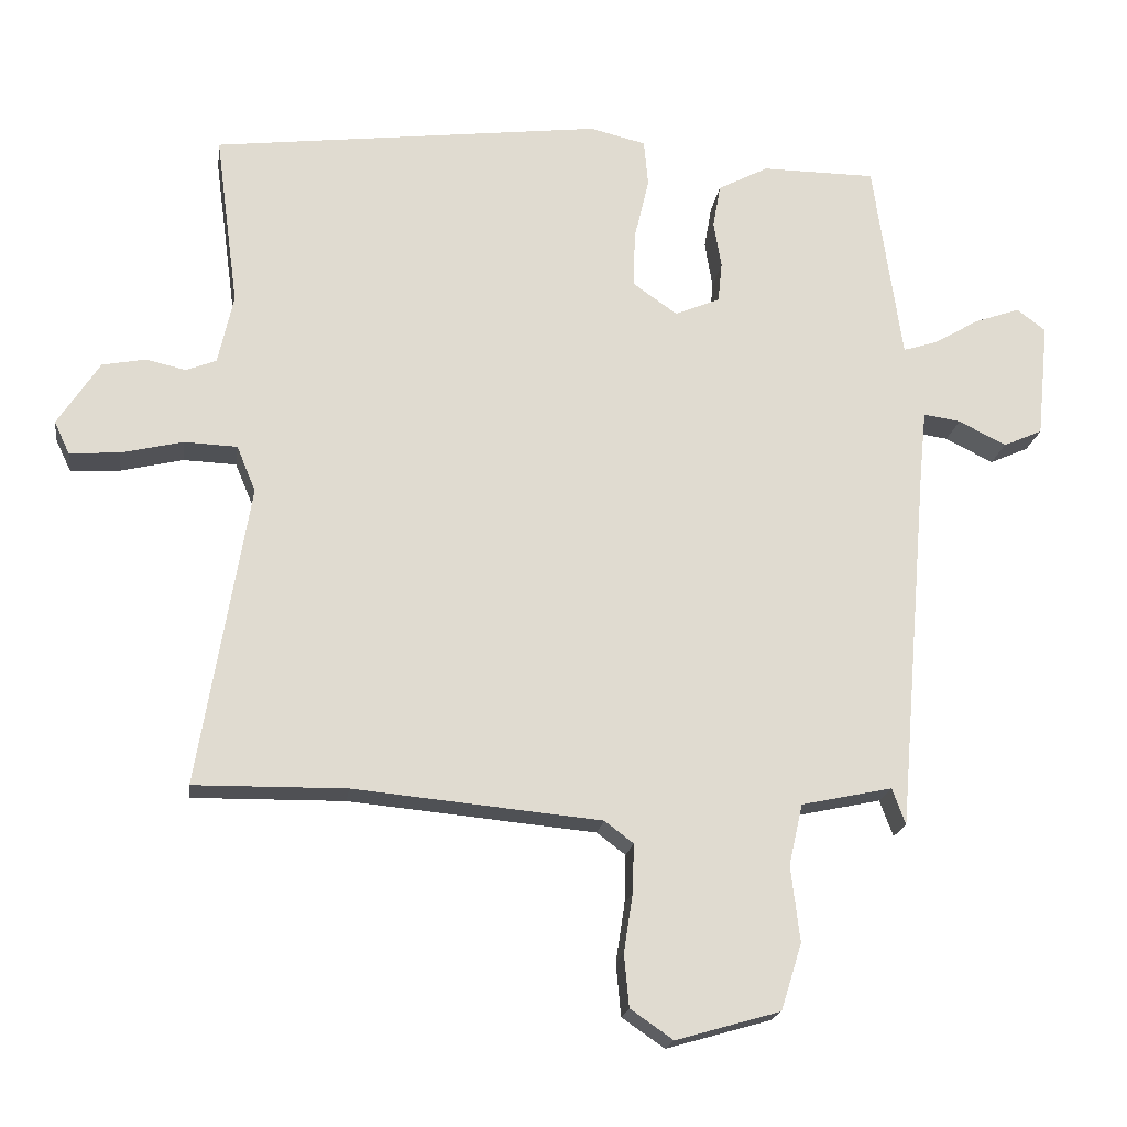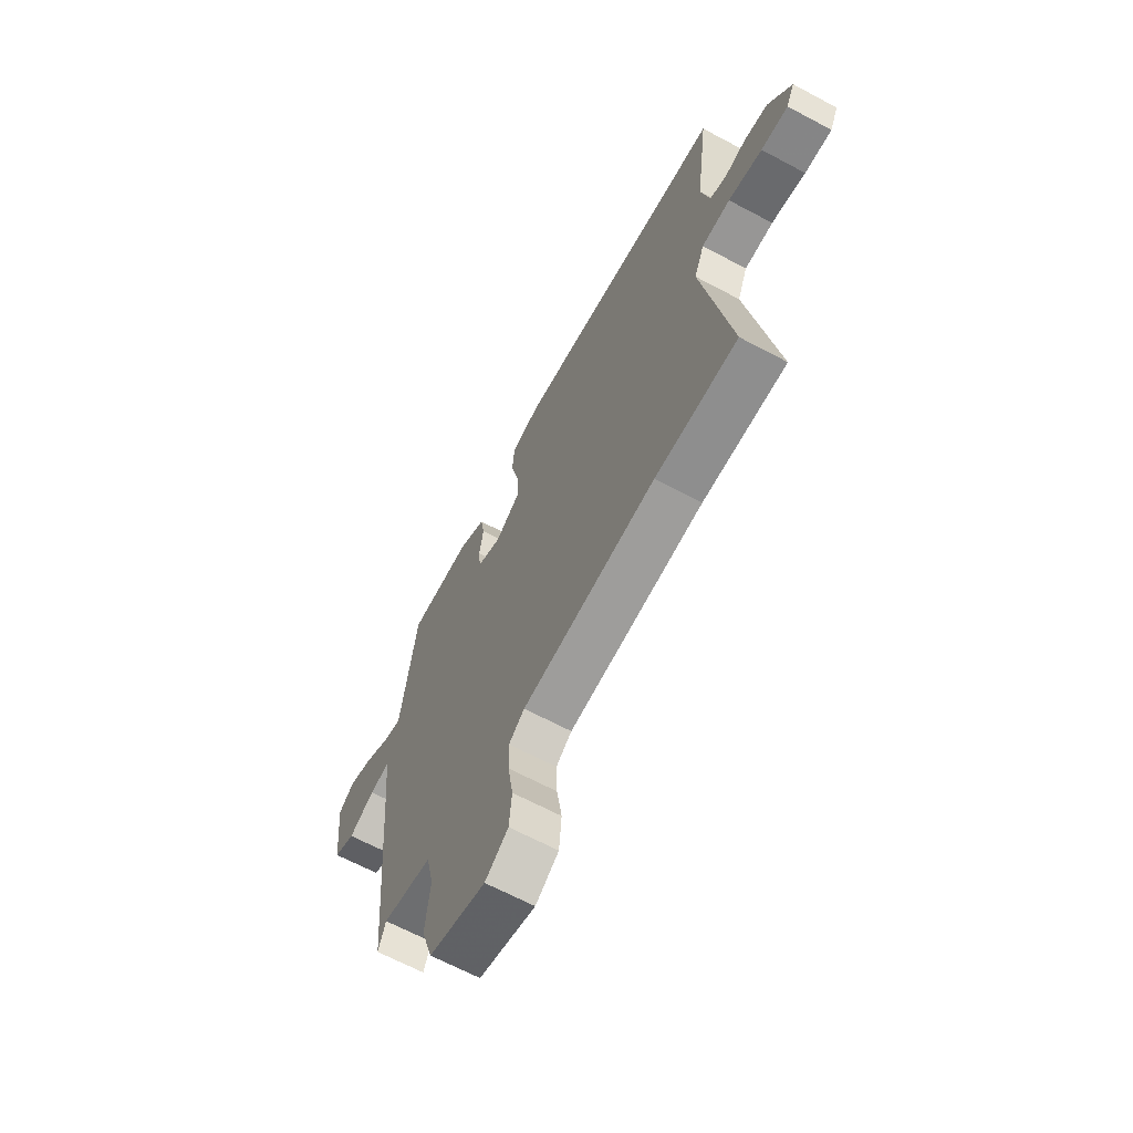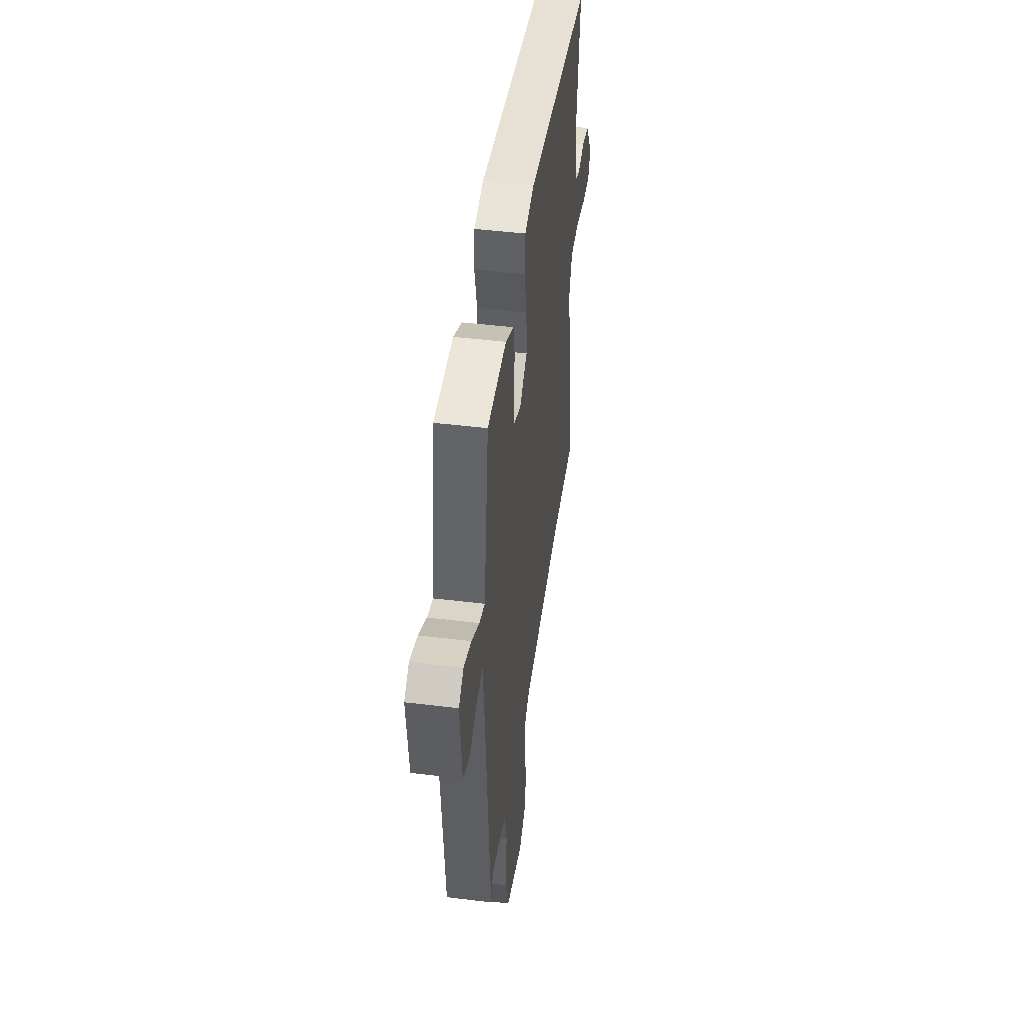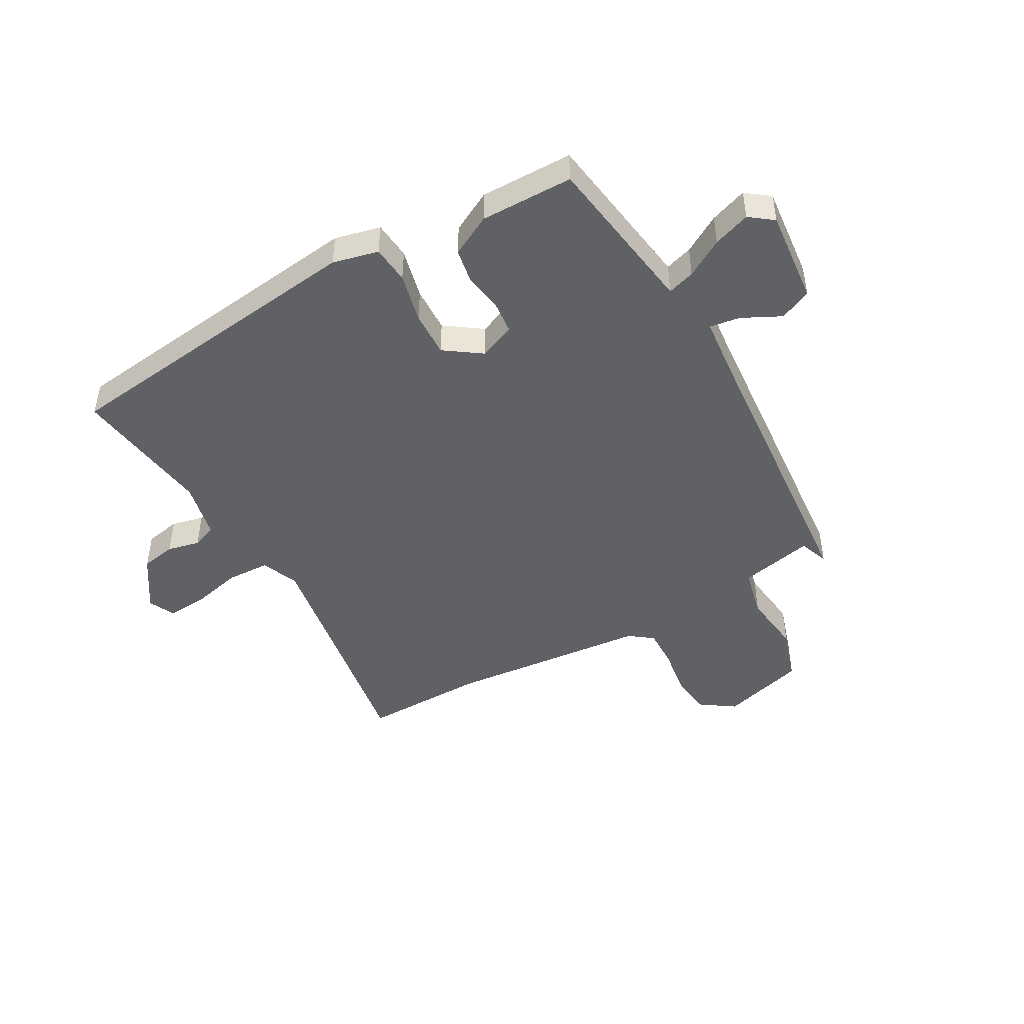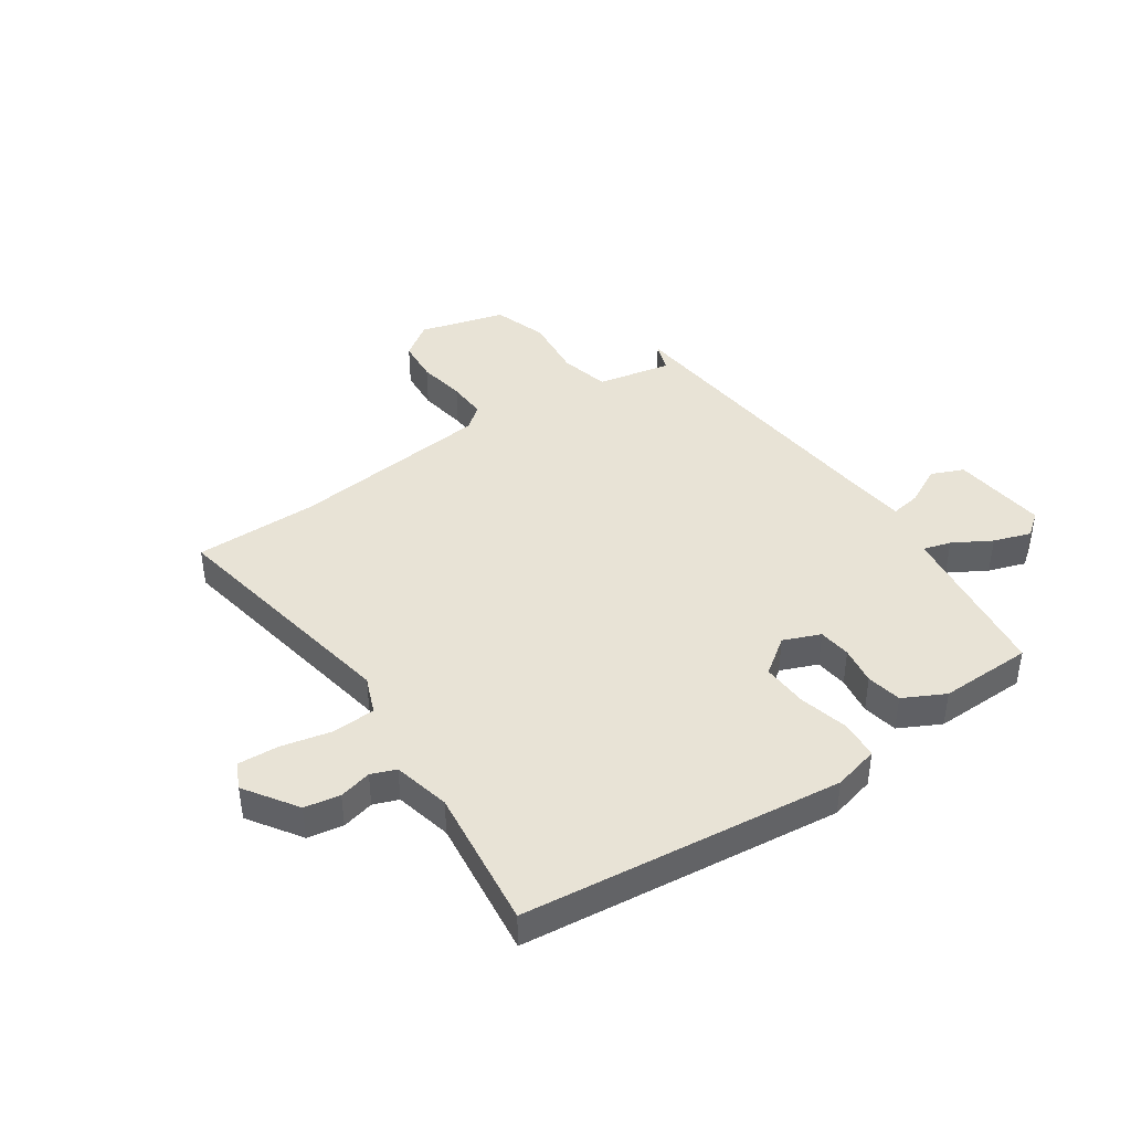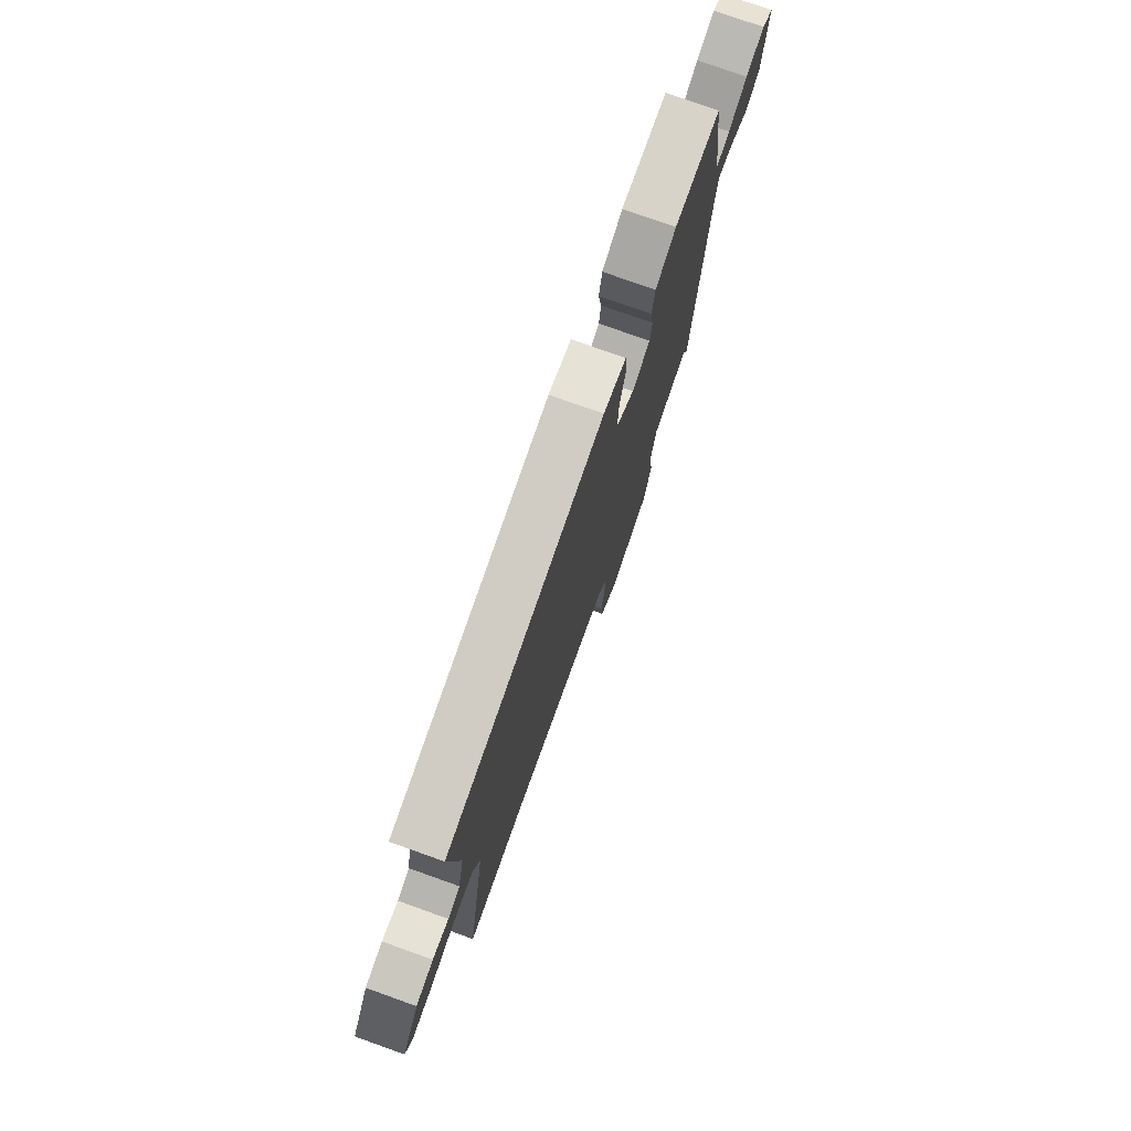
<metadata>
{"format":"obj","ext":"obj","renderer":"f3d","projection":"perspective","resolution":1024,"background":"white","views":[{"elev":-19.4,"azim":-8.0,"up":"+Z"},{"elev":-65.7,"azim":-118.2,"up":"+Z"},{"elev":46.0,"azim":98.0,"up":"+Z"},{"elev":-46.4,"azim":29.4,"up":"+Y"},{"elev":41.9,"azim":-35.0,"up":"+Y"},{"elev":76.8,"azim":-70.4,"up":"+Z"}]}
</metadata>
<code>
v 0.446 0.07 -0.522
v 0.427 0.07 -0.47
v 0.297 0.07 -0.498
v 0.277 0.07 -0.585
v 0.29 0.07 -0.694
v 0.26 0.07 -0.789
v 0.111 0.07 -0.832
v 0.05 0.07 -0.79
v 0.043 0.07 -0.715
v 0.056 0.07 -0.631
v 0.058 0.07 -0.562
v 0.017 0.07 -0.531
v -0.336 0.07 -0.498
v -0.553 0.07 -0.501
v -0.481 0.07 -0.069
v -0.508 0.07 -0.004
v -0.583 0.07 -0.001
v -0.672 0.07 -0.022
v -0.743 0.07 -0.027
v -0.765 0.07 0.019
v -0.705 0.07 0.111
v -0.643 0.07 0.123
v -0.586 0.07 0.11
v -0.543 0.07 0.127
v -0.521 0.07 0.227
v -0.554 0.07 0.474
v 0.003 0.07 0.543
v 0.083 0.07 0.524
v 0.089 0.07 0.457
v 0.068 0.07 0.369
v 0.065 0.07 0.289
v 0.129 0.07 0.244
v 0.193 0.07 0.271
v 0.199 0.07 0.328
v 0.188 0.07 0.395
v 0.199 0.07 0.457
v 0.271 0.07 0.495
v 0.434 0.07 0.494
v 0.468 0.07 0.256
v 0.475 0.07 0.207
v 0.523 0.07 0.222
v 0.589 0.07 0.261
v 0.654 0.07 0.284
v 0.695 0.07 0.253
v 0.678 0.07 0.087
v 0.622 0.07 0.062
v 0.554 0.07 0.096
v 0.501 0.07 0.104
v 0.491 0.07 0.006
v 0.446 0 -0.522
v 0.427 0 -0.47
v 0.297 0 -0.498
v 0.277 0 -0.585
v 0.29 0 -0.694
v 0.26 0 -0.789
v 0.111 0 -0.832
v 0.05 0 -0.79
v 0.043 0 -0.715
v 0.056 0 -0.631
v 0.058 0 -0.562
v 0.017 0 -0.531
v -0.336 0 -0.498
v -0.553 0 -0.501
v -0.481 0 -0.069
v -0.508 0 -0.004
v -0.583 0 -0.001
v -0.672 0 -0.022
v -0.743 0 -0.027
v -0.765 0 0.019
v -0.705 0 0.111
v -0.643 0 0.123
v -0.586 0 0.11
v -0.543 0 0.127
v -0.521 0 0.227
v -0.554 0 0.474
v 0.003 0 0.543
v 0.083 0 0.524
v 0.089 0 0.457
v 0.068 0 0.369
v 0.065 0 0.289
v 0.129 0 0.244
v 0.193 0 0.271
v 0.199 0 0.328
v 0.188 0 0.395
v 0.199 0 0.457
v 0.271 0 0.495
v 0.434 0 0.494
v 0.468 0 0.256
v 0.475 0 0.207
v 0.523 0 0.222
v 0.589 0 0.261
v 0.654 0 0.284
v 0.695 0 0.253
v 0.678 0 0.087
v 0.622 0 0.062
v 0.554 0 0.096
v 0.501 0 0.104
v 0.491 0 0.006
f 44 45 46 47
f 44 47 48
f 41 42 43 44
f 40 41 44 48
f 37 38 39 40
f 37 40 48 49
f 34 35 36 37
f 33 34 37 49
f 27 28 29 30
f 25 26 27 30
f 24 25 30 31
f 23 24 31 32
f 21 22 23
f 20 21 23
f 17 18 19 20
f 16 17 20 23
f 13 14 15
f 12 13 15
f 11 12 15 16
f 7 8 9 10
f 7 10 11
f 4 5 6 7
f 3 4 7 11
f 33 49 1 2
f 32 33 2 3
f 16 23 32
f 3 11 16 32
f 96 95 94 93
f 97 96 93
f 93 92 91 90
f 97 93 90 89
f 89 88 87 86
f 98 97 89 86
f 86 85 84 83
f 98 86 83 82
f 79 78 77 76
f 79 76 75 74
f 80 79 74 73
f 81 80 73 72
f 72 71 70
f 72 70 69
f 69 68 67 66
f 72 69 66 65
f 64 63 62
f 64 62 61
f 65 64 61 60
f 59 58 57 56
f 60 59 56
f 56 55 54 53
f 60 56 53 52
f 51 50 98 82
f 52 51 82 81
f 81 72 65
f 81 65 60 52
f 1 50 51 2
f 2 51 52 3
f 3 52 53 4
f 4 53 54 5
f 5 54 55 6
f 6 55 56 7
f 7 56 57 8
f 8 57 58 9
f 9 58 59 10
f 10 59 60 11
f 11 60 61 12
f 12 61 62 13
f 13 62 63 14
f 14 63 64 15
f 15 64 65 16
f 16 65 66 17
f 17 66 67 18
f 18 67 68 19
f 19 68 69 20
f 20 69 70 21
f 21 70 71 22
f 22 71 72 23
f 23 72 73 24
f 24 73 74 25
f 25 74 75 26
f 26 75 76 27
f 27 76 77 28
f 28 77 78 29
f 29 78 79 30
f 30 79 80 31
f 31 80 81 32
f 32 81 82 33
f 33 82 83 34
f 34 83 84 35
f 35 84 85 36
f 36 85 86 37
f 37 86 87 38
f 38 87 88 39
f 39 88 89 40
f 40 89 90 41
f 41 90 91 42
f 42 91 92 43
f 43 92 93 44
f 44 93 94 45
f 45 94 95 46
f 46 95 96 47
f 47 96 97 48
f 48 97 98 49
f 49 98 50 1

</code>
